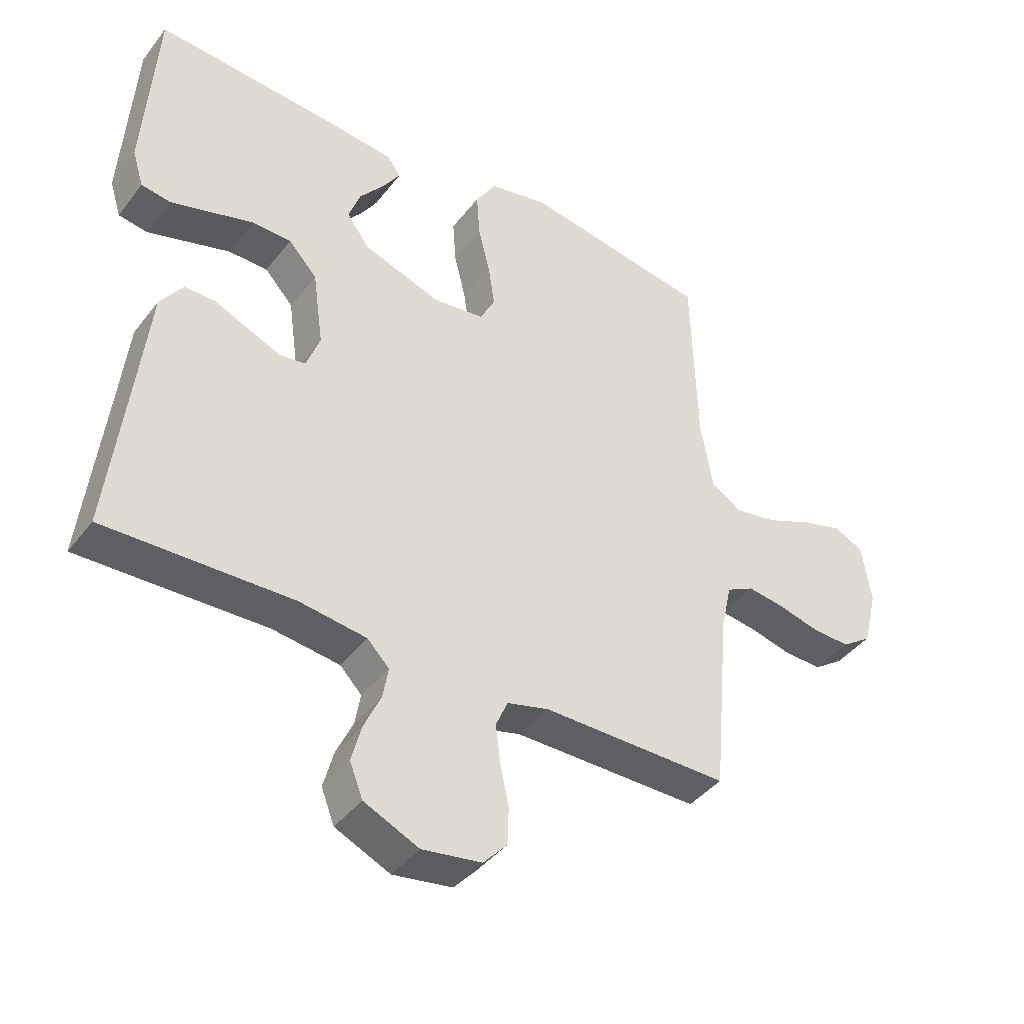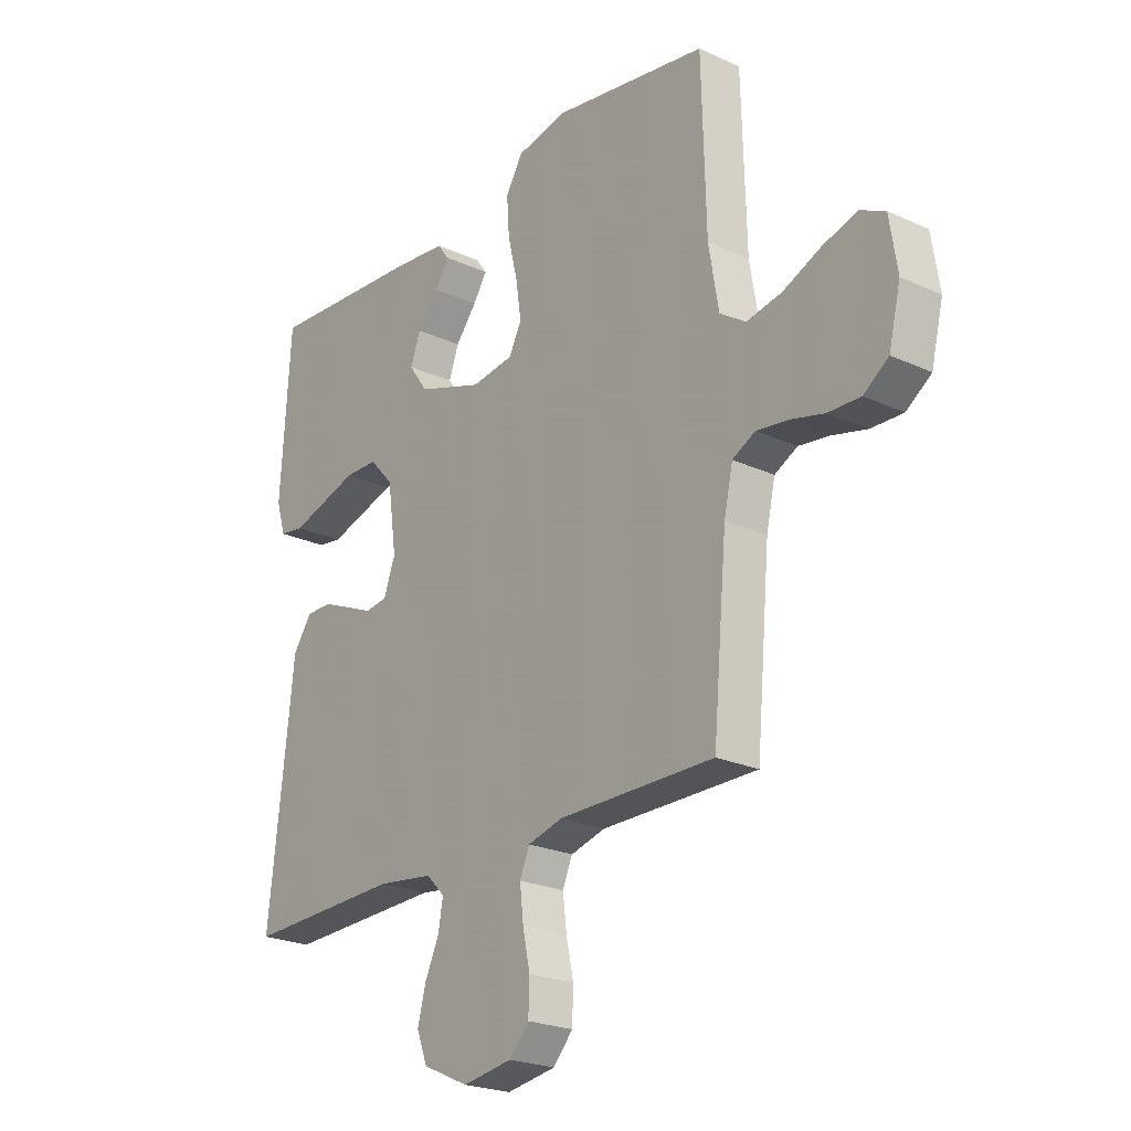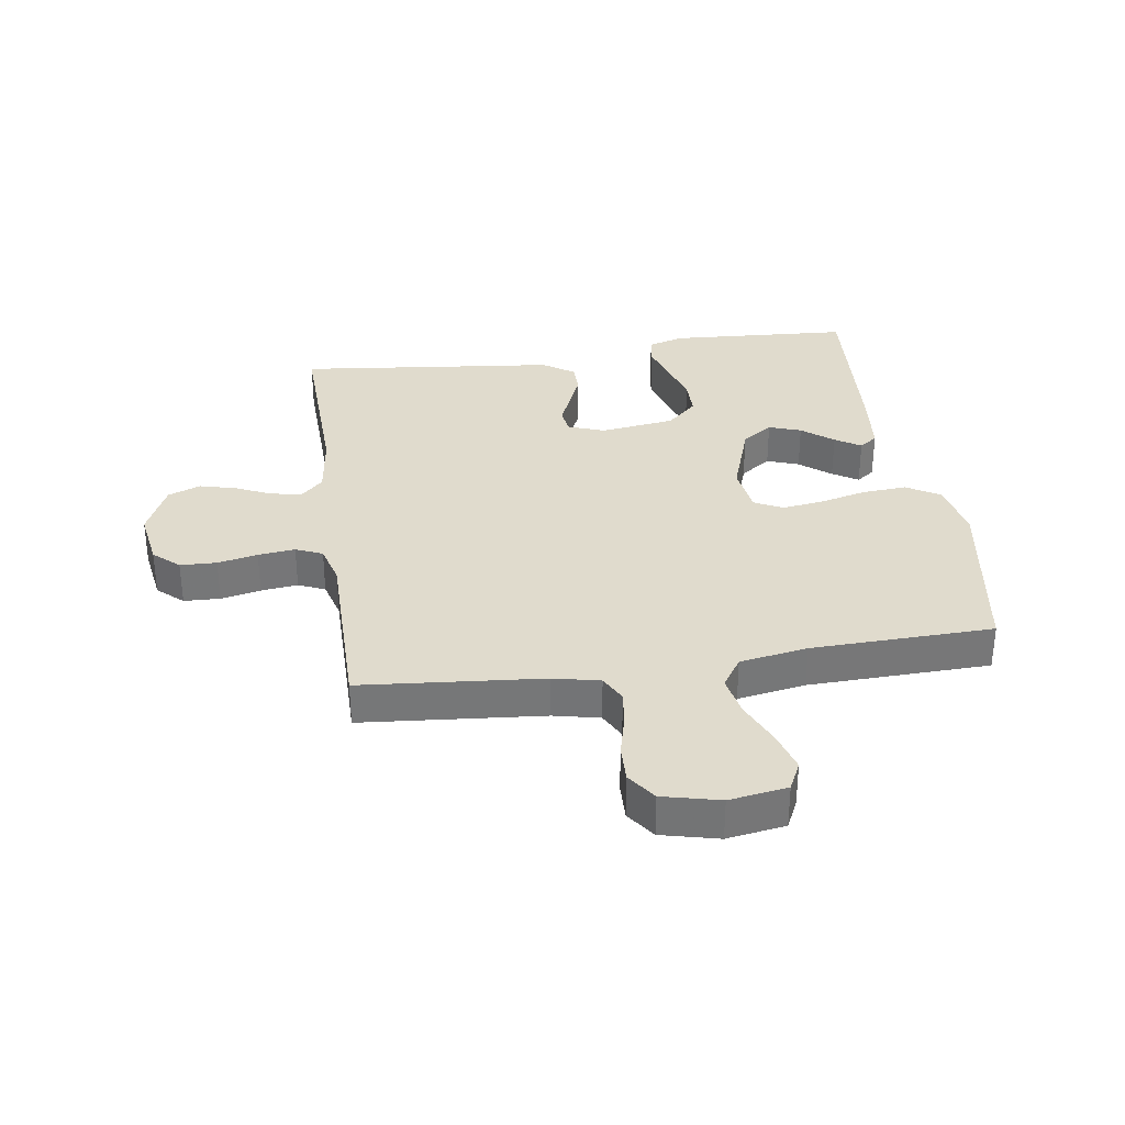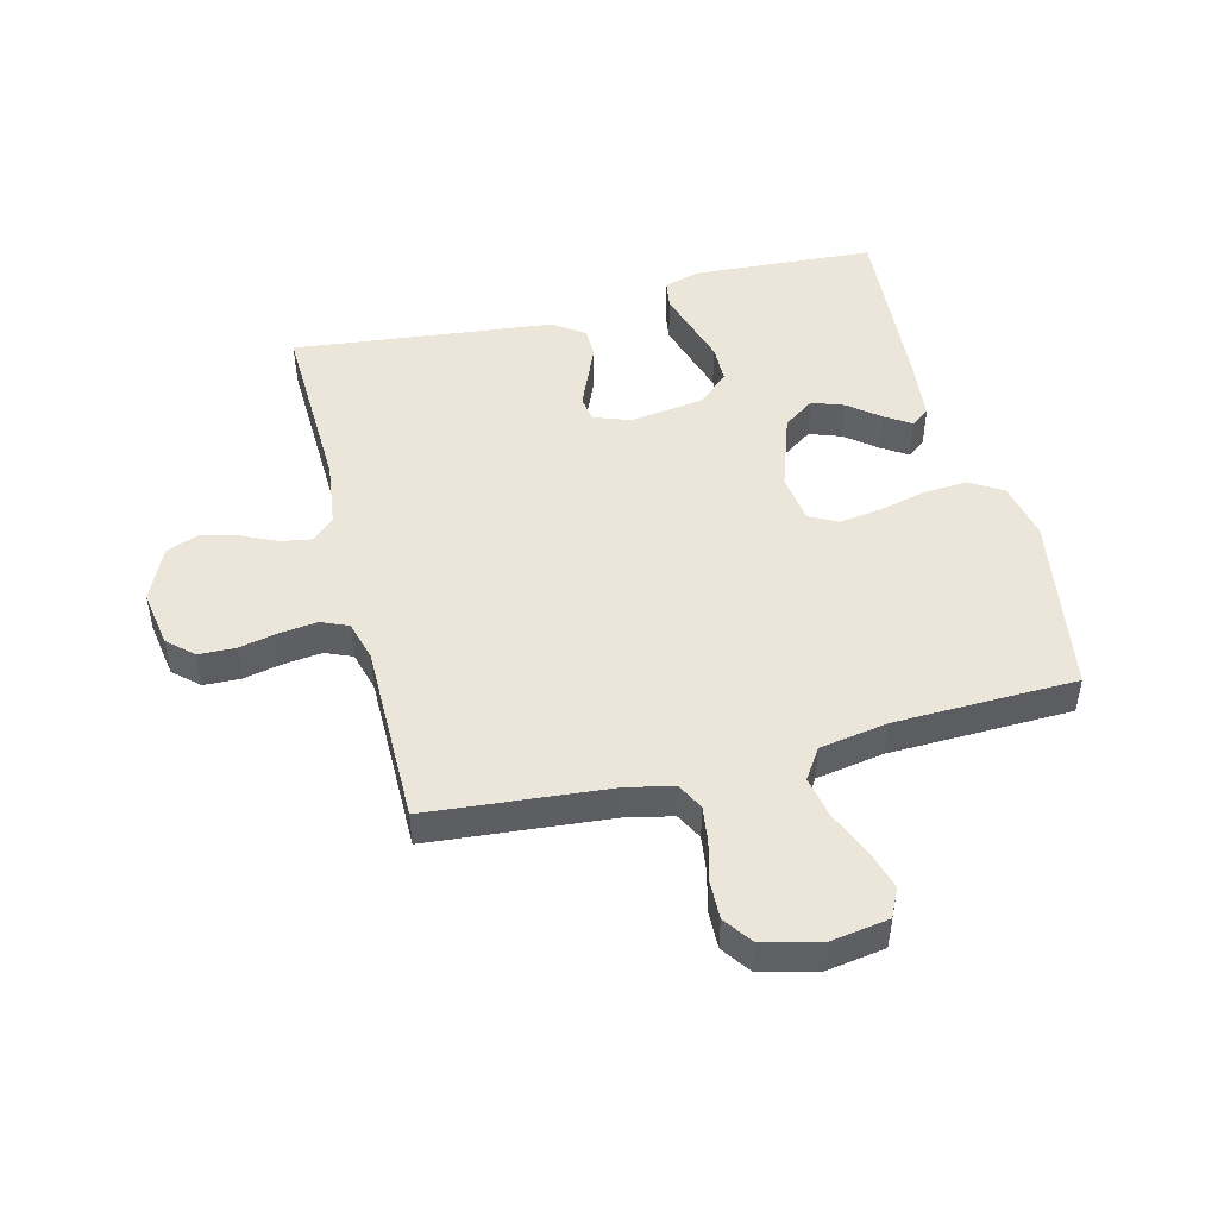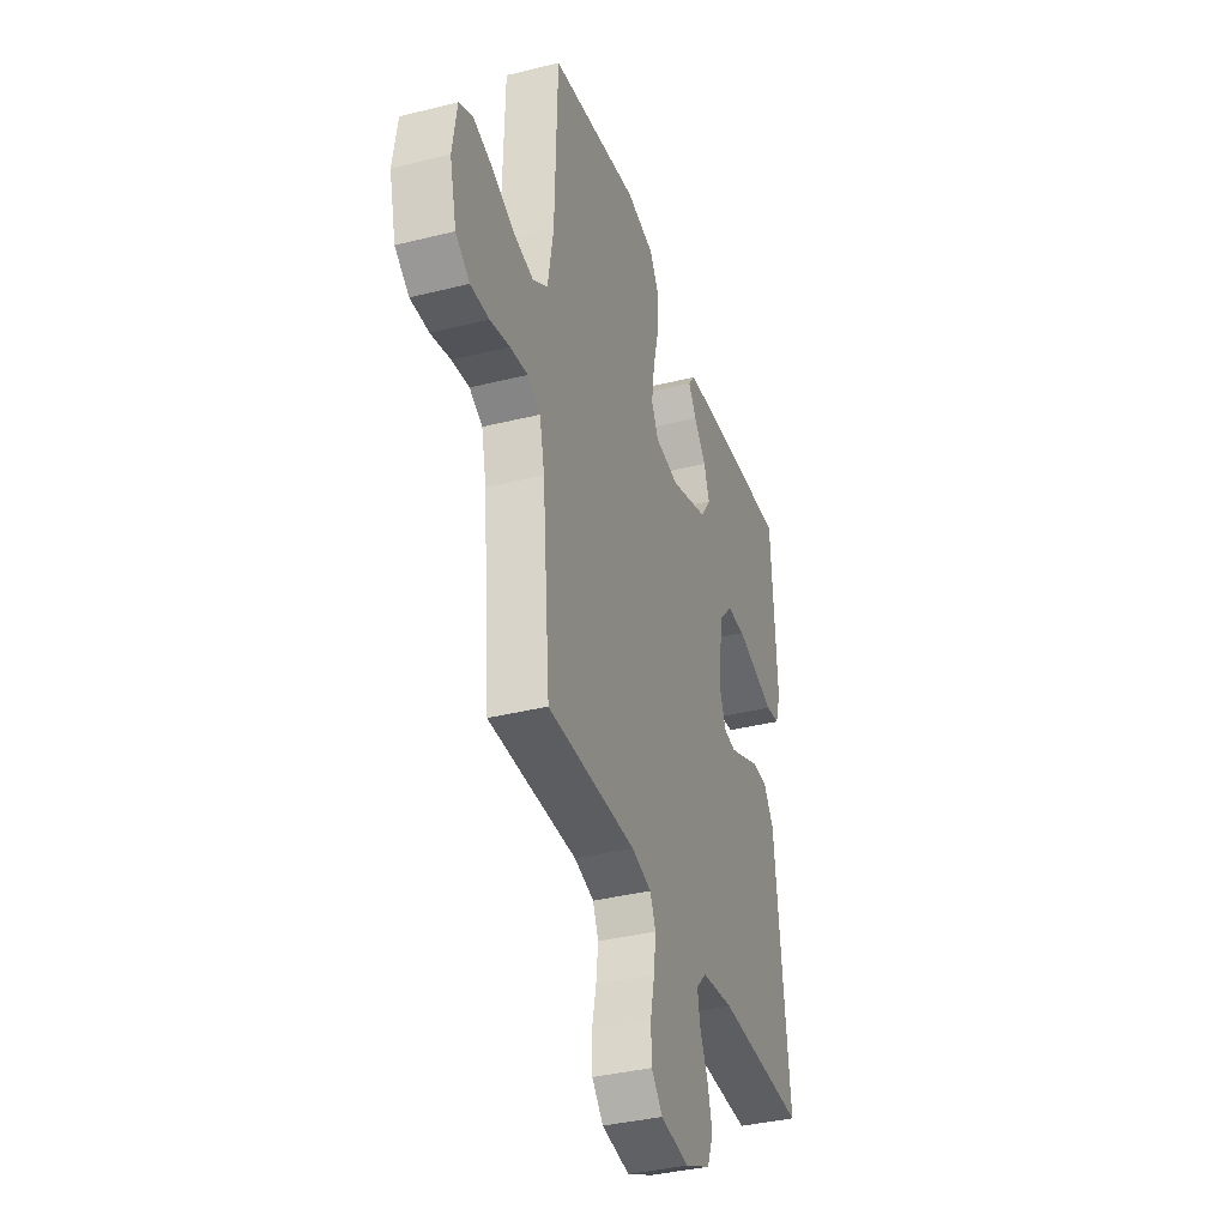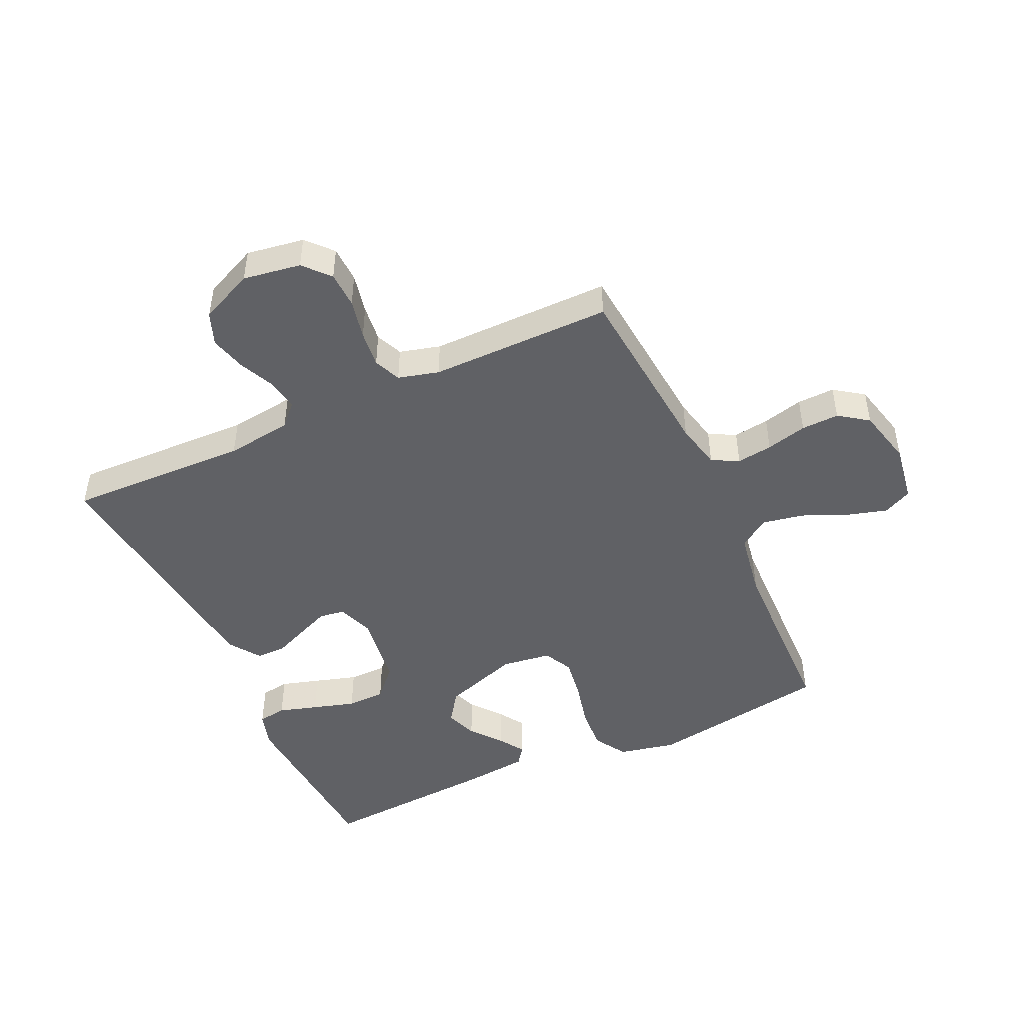
<metadata>
{"format":"obj","ext":"obj","renderer":"f3d","projection":"perspective","resolution":1024,"background":"white","views":[{"elev":-41.5,"azim":145.8,"up":"+Z"},{"elev":-23.2,"azim":-127.9,"up":"+Z"},{"elev":33.3,"azim":-98.5,"up":"+Y"},{"elev":47.9,"azim":-104.2,"up":"+Y"},{"elev":-36.8,"azim":-72.1,"up":"+Z"},{"elev":-47.2,"azim":-155.2,"up":"+Y"}]}
</metadata>
<code>
v -0.5 0.07 -0.5
v -0.527 0.07 -0.2
v -0.544 0.07 -0.124
v -0.588 0.07 -0.101
v -0.647 0.07 -0.109
v -0.714 0.07 -0.126
v -0.776 0.07 -0.128
v -0.824 0.07 -0.094
v -0.847 0.07 0
v -0.832 0.07 0.096
v -0.785 0.07 0.119
v -0.719 0.07 0.1
v -0.645 0.07 0.068
v -0.577 0.07 0.055
v -0.527 0.07 0.088
v -0.508 0.07 0.2
v -0.5 0.07 0.5
v -0.2 0.07 0.549
v -0.105 0.07 0.529
v -0.072 0.07 0.475
v -0.077 0.07 0.403
v -0.096 0.07 0.325
v -0.106 0.07 0.256
v -0.082 0.07 0.209
v 0 0.07 0.198
v 0.126 0.07 0.241
v 0.162 0.07 0.292
v 0.143 0.07 0.345
v 0.102 0.07 0.396
v 0.075 0.07 0.438
v 0.097 0.07 0.468
v 0.2 0.07 0.479
v 0.5 0.07 0.5
v 0.519 0.07 0.2
v 0.501 0.07 0.141
v 0.454 0.07 0.134
v 0.39 0.07 0.153
v 0.32 0.07 0.174
v 0.257 0.07 0.173
v 0.211 0.07 0.123
v 0.194 0.07 0
v 0.216 0.07 -0.06
v 0.258 0.07 -0.066
v 0.31 0.07 -0.044
v 0.366 0.07 -0.02
v 0.416 0.07 -0.02
v 0.452 0.07 -0.072
v 0.466 0.07 -0.2
v 0.5 0.07 -0.5
v 0.2 0.07 -0.491
v 0.092 0.07 -0.505
v 0.057 0.07 -0.541
v 0.066 0.07 -0.592
v 0.093 0.07 -0.651
v 0.109 0.07 -0.711
v 0.088 0.07 -0.765
v 0 0.07 -0.805
v -0.095 0.07 -0.79
v -0.133 0.07 -0.748
v -0.135 0.07 -0.688
v -0.121 0.07 -0.622
v -0.114 0.07 -0.561
v -0.133 0.07 -0.517
v -0.2 0.07 -0.499
v -0.5 0 -0.5
v -0.527 0 -0.2
v -0.544 0 -0.124
v -0.588 0 -0.101
v -0.647 0 -0.109
v -0.714 0 -0.126
v -0.776 0 -0.128
v -0.824 0 -0.094
v -0.847 0 0
v -0.832 0 0.096
v -0.785 0 0.119
v -0.719 0 0.1
v -0.645 0 0.068
v -0.577 0 0.055
v -0.527 0 0.088
v -0.508 0 0.2
v -0.5 0 0.5
v -0.2 0 0.549
v -0.105 0 0.529
v -0.072 0 0.475
v -0.077 0 0.403
v -0.096 0 0.325
v -0.106 0 0.256
v -0.082 0 0.209
v 0 0 0.198
v 0.126 0 0.241
v 0.162 0 0.292
v 0.143 0 0.345
v 0.102 0 0.396
v 0.075 0 0.438
v 0.097 0 0.468
v 0.2 0 0.479
v 0.5 0 0.5
v 0.519 0 0.2
v 0.501 0 0.141
v 0.454 0 0.134
v 0.39 0 0.153
v 0.32 0 0.174
v 0.257 0 0.173
v 0.211 0 0.123
v 0.194 0 0
v 0.216 0 -0.06
v 0.258 0 -0.066
v 0.31 0 -0.044
v 0.366 0 -0.02
v 0.416 0 -0.02
v 0.452 0 -0.072
v 0.466 0 -0.2
v 0.5 0 -0.5
v 0.2 0 -0.491
v 0.092 0 -0.505
v 0.057 0 -0.541
v 0.066 0 -0.592
v 0.093 0 -0.651
v 0.109 0 -0.711
v 0.088 0 -0.765
v 0 0 -0.805
v -0.095 0 -0.79
v -0.133 0 -0.748
v -0.135 0 -0.688
v -0.121 0 -0.622
v -0.114 0 -0.561
v -0.133 0 -0.517
v -0.2 0 -0.499
f 58 59 60 61
f 58 61 62
f 57 58 62
f 56 57 62 63
f 53 54 55 56
f 52 53 56 63
f 48 49 50
f 48 50 51
f 47 48 51
f 44 45 46 47
f 43 44 47 51
f 42 43 51 52
f 35 36 37 38
f 33 34 35 38
f 33 38 39
f 32 33 39 40
f 28 29 30 31
f 28 31 32
f 27 28 32
f 19 20 21 22
f 19 22 23
f 16 17 18 19
f 15 16 19 23
f 14 15 23 24
f 10 11 12 13
f 10 13 14
f 9 10 14
f 8 9 14
f 5 6 7 8
f 4 5 8 14
f 3 4 14 24
f 64 1 2
f 41 42 52 63
f 27 32 40 41
f 26 27 41 63
f 25 26 63 64
f 24 25 64
f 2 3 24 64
f 125 124 123 122
f 126 125 122
f 126 122 121
f 127 126 121 120
f 120 119 118 117
f 127 120 117 116
f 114 113 112
f 115 114 112
f 115 112 111
f 111 110 109 108
f 115 111 108 107
f 116 115 107 106
f 102 101 100 99
f 102 99 98 97
f 103 102 97
f 104 103 97 96
f 95 94 93 92
f 96 95 92
f 96 92 91
f 86 85 84 83
f 87 86 83
f 83 82 81 80
f 87 83 80 79
f 88 87 79 78
f 77 76 75 74
f 78 77 74
f 78 74 73
f 78 73 72
f 72 71 70 69
f 78 72 69 68
f 88 78 68 67
f 66 65 128
f 127 116 106 105
f 105 104 96 91
f 127 105 91 90
f 128 127 90 89
f 128 89 88
f 128 88 67 66
f 1 65 66 2
f 2 66 67 3
f 3 67 68 4
f 4 68 69 5
f 5 69 70 6
f 6 70 71 7
f 7 71 72 8
f 8 72 73 9
f 9 73 74 10
f 10 74 75 11
f 11 75 76 12
f 12 76 77 13
f 13 77 78 14
f 14 78 79 15
f 15 79 80 16
f 16 80 81 17
f 17 81 82 18
f 18 82 83 19
f 19 83 84 20
f 20 84 85 21
f 21 85 86 22
f 22 86 87 23
f 23 87 88 24
f 24 88 89 25
f 25 89 90 26
f 26 90 91 27
f 27 91 92 28
f 28 92 93 29
f 29 93 94 30
f 30 94 95 31
f 31 95 96 32
f 32 96 97 33
f 33 97 98 34
f 34 98 99 35
f 35 99 100 36
f 36 100 101 37
f 37 101 102 38
f 38 102 103 39
f 39 103 104 40
f 40 104 105 41
f 41 105 106 42
f 42 106 107 43
f 43 107 108 44
f 44 108 109 45
f 45 109 110 46
f 46 110 111 47
f 47 111 112 48
f 48 112 113 49
f 49 113 114 50
f 50 114 115 51
f 51 115 116 52
f 52 116 117 53
f 53 117 118 54
f 54 118 119 55
f 55 119 120 56
f 56 120 121 57
f 57 121 122 58
f 58 122 123 59
f 59 123 124 60
f 60 124 125 61
f 61 125 126 62
f 62 126 127 63
f 63 127 128 64
f 64 128 65 1

</code>
